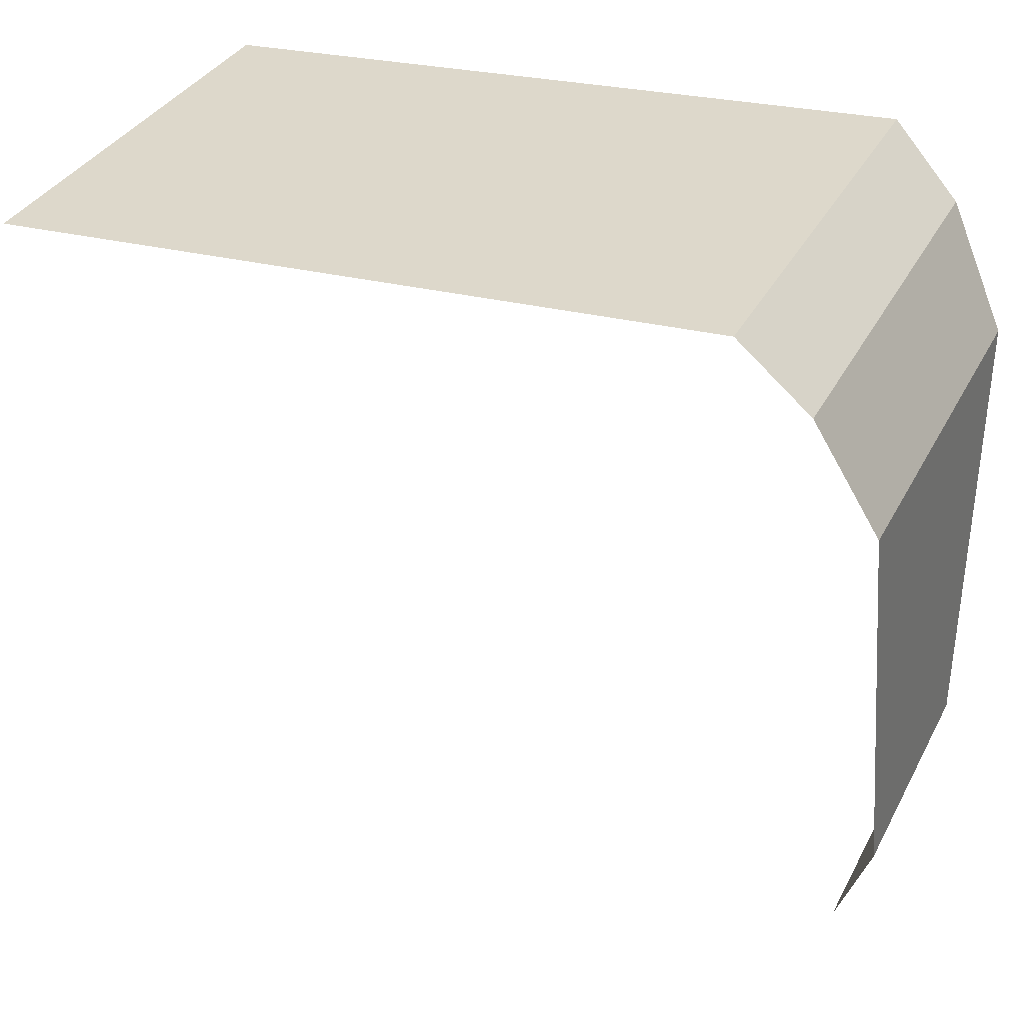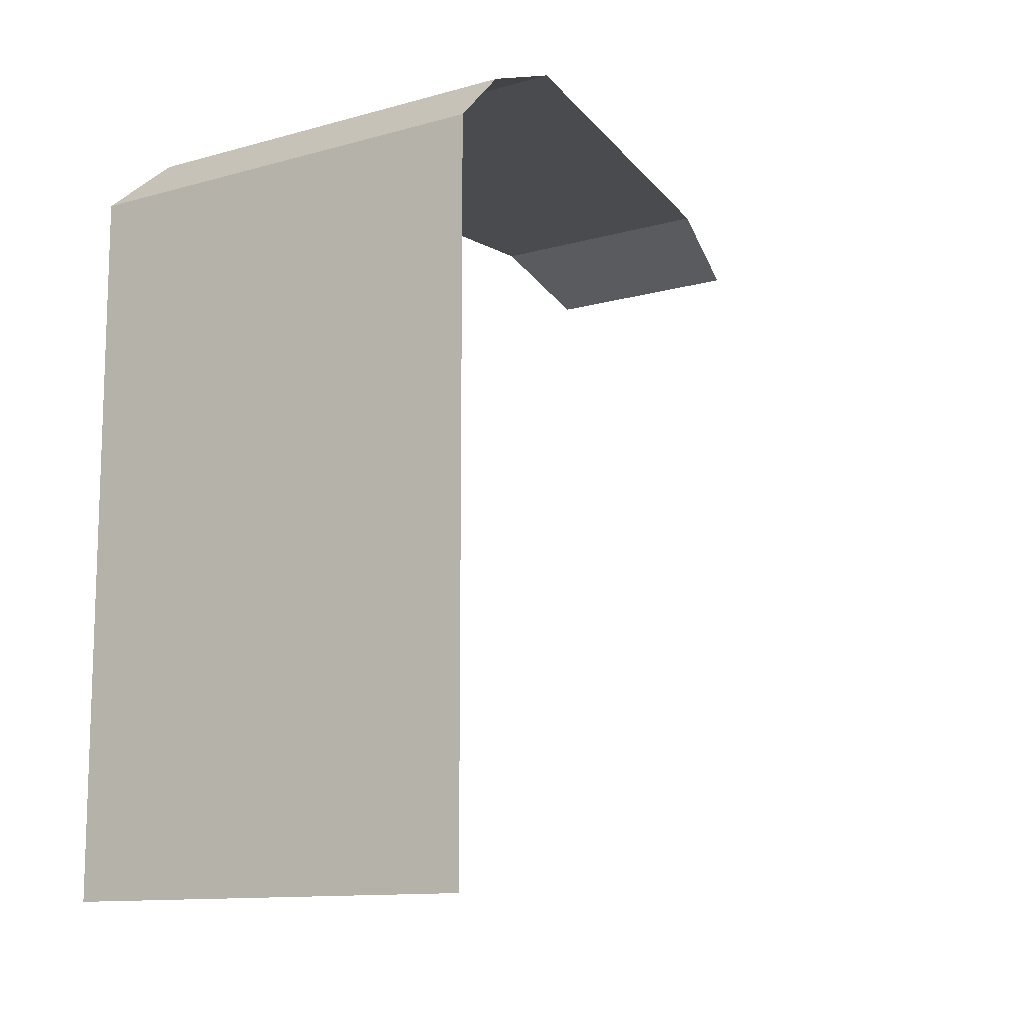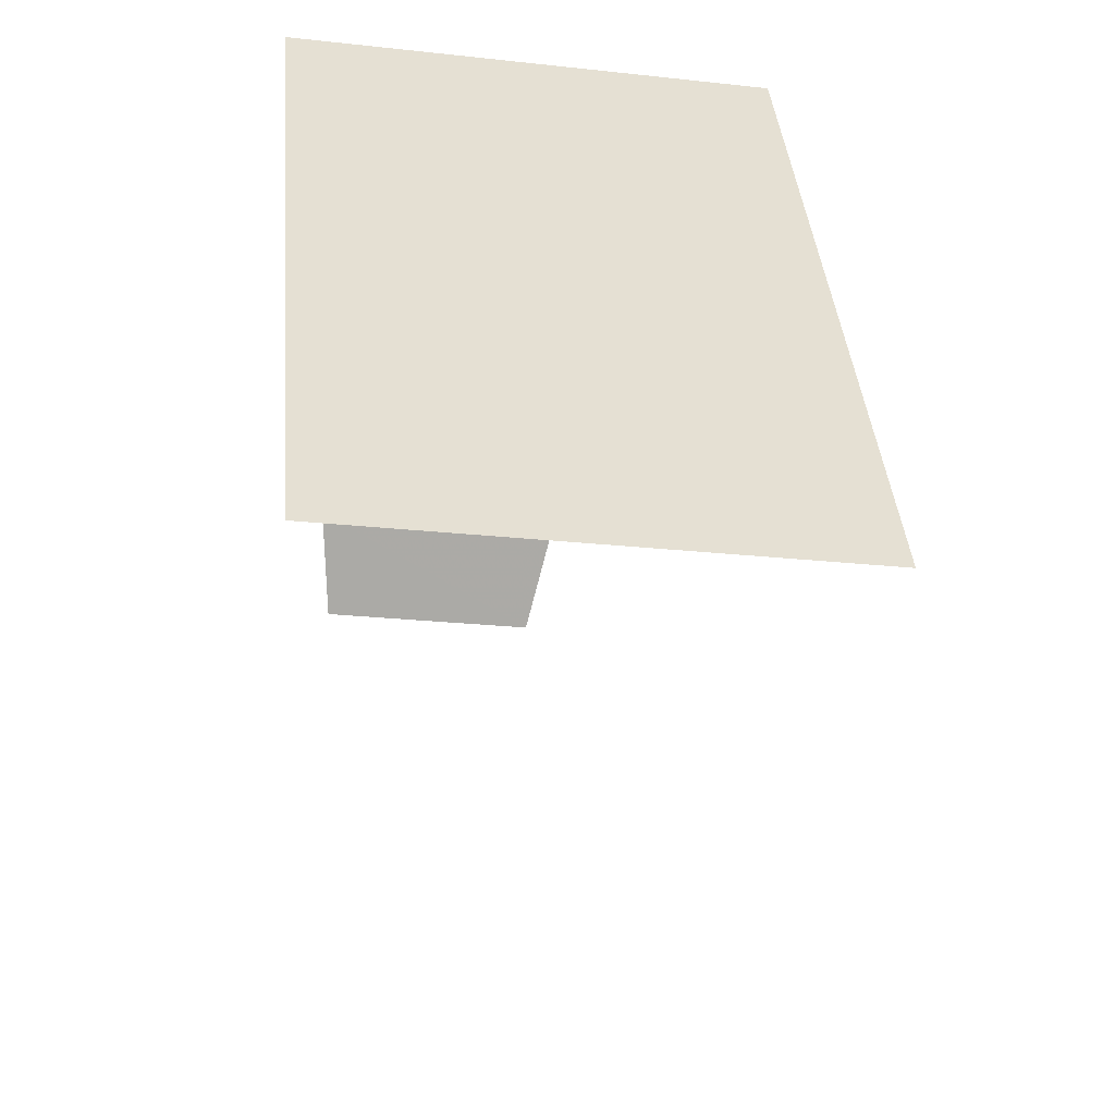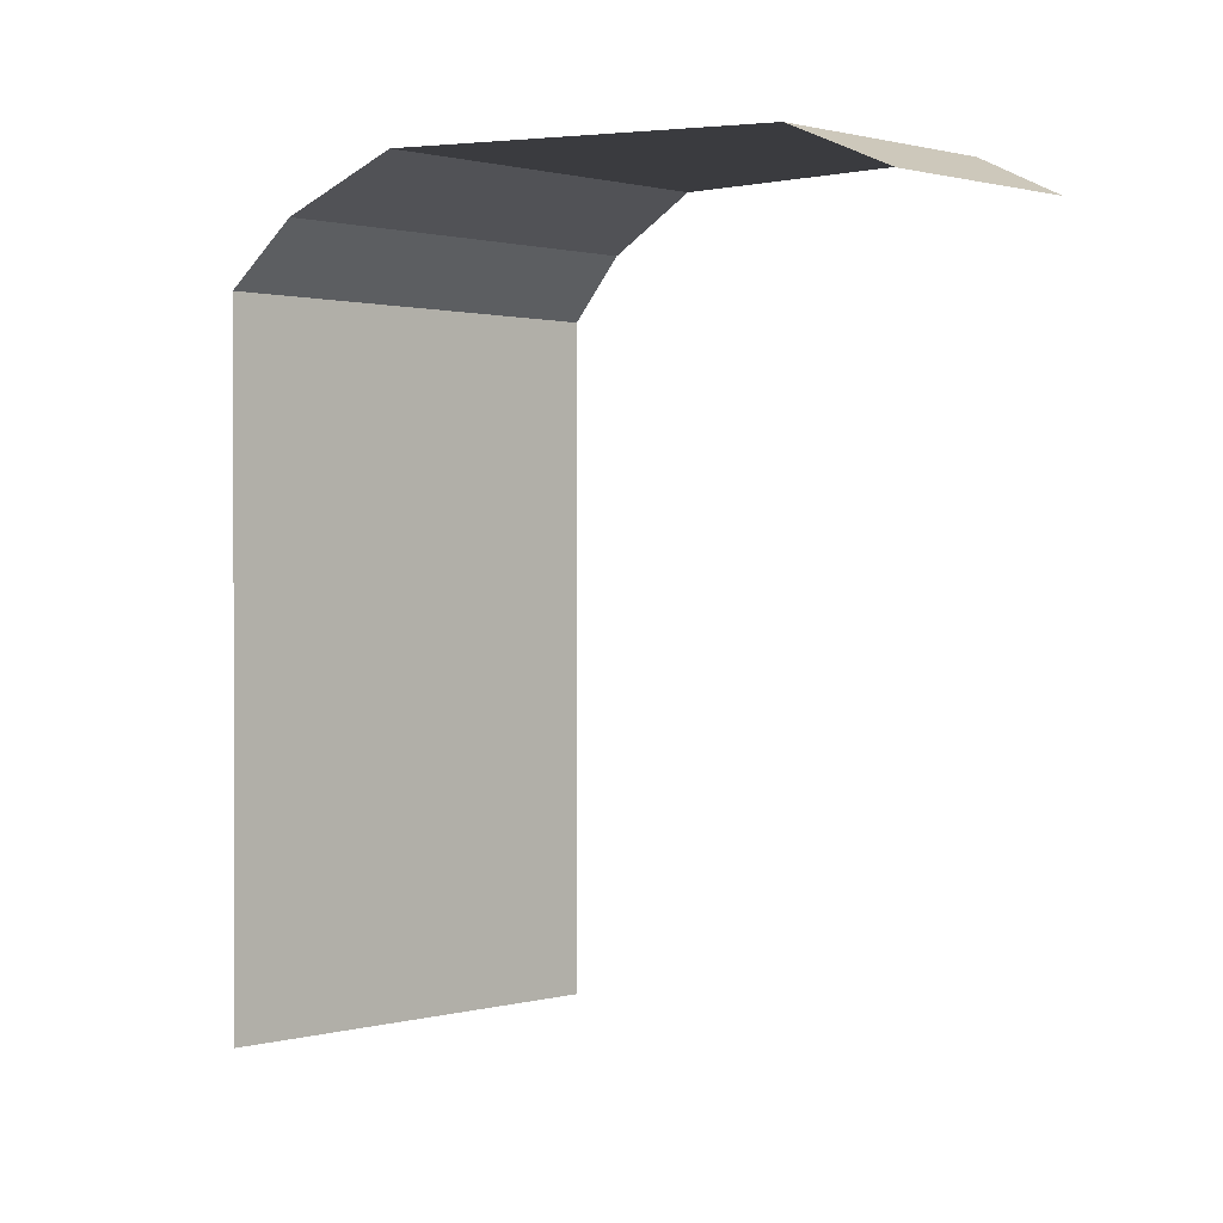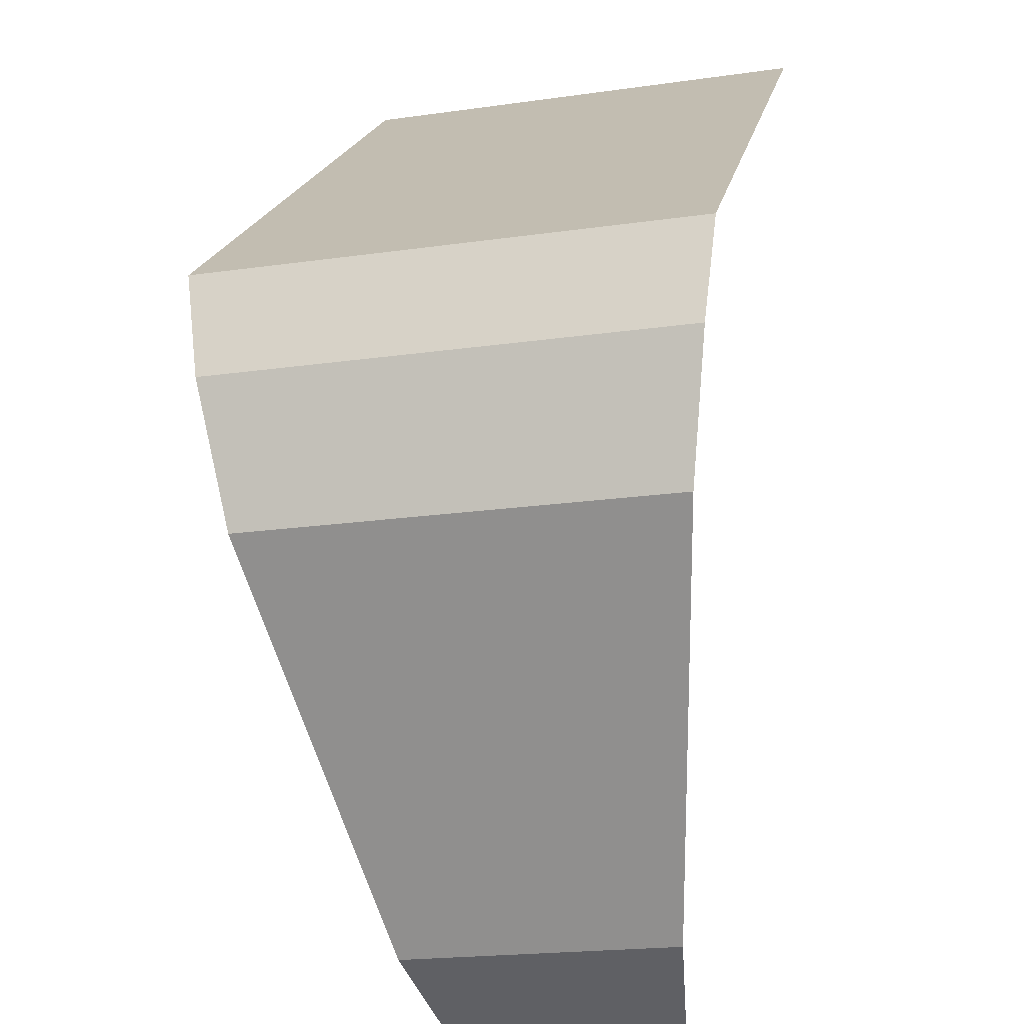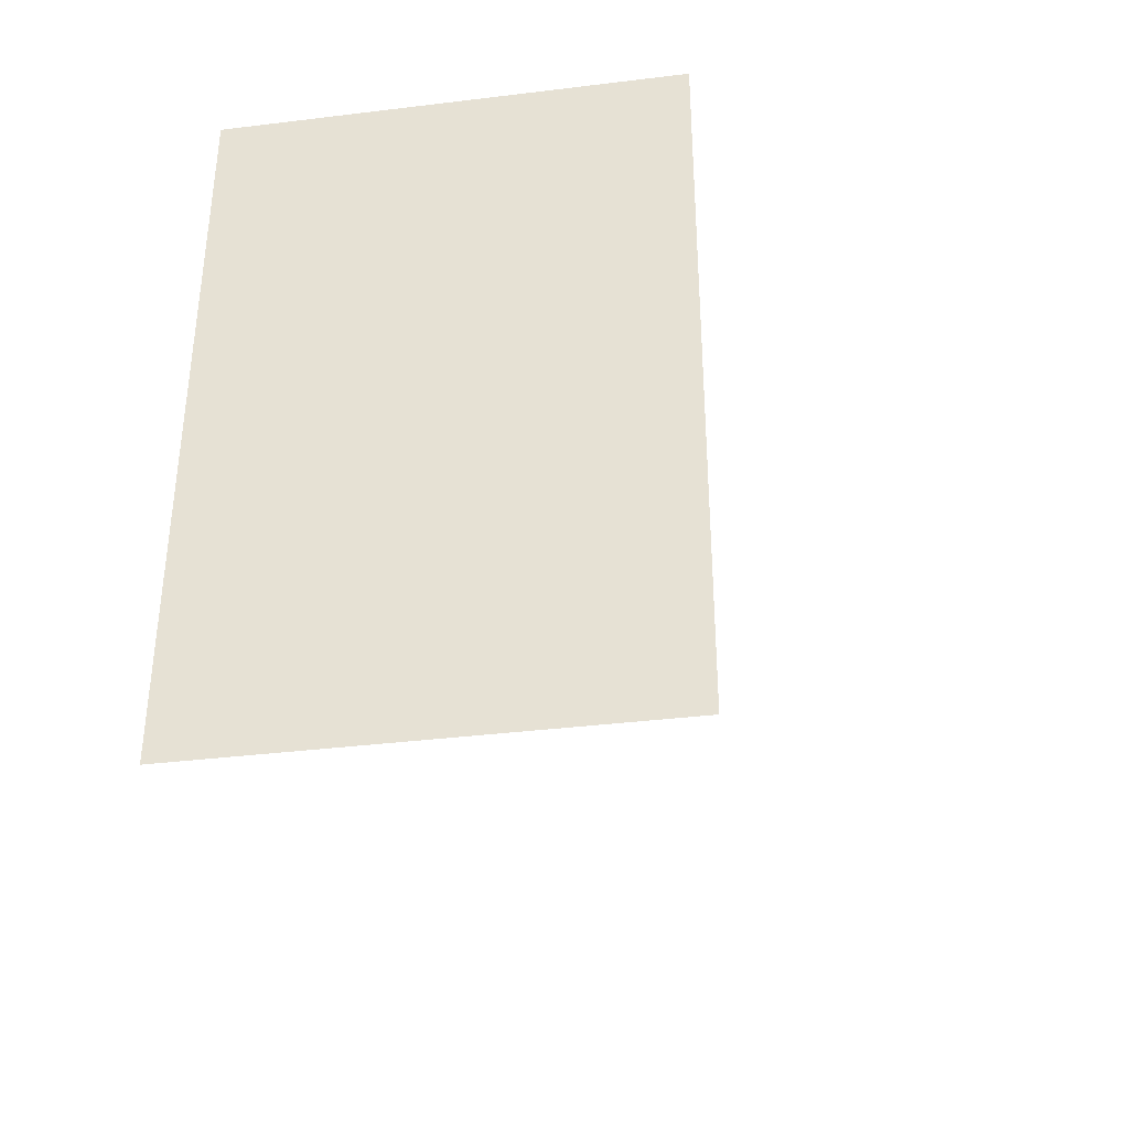
<metadata>
{"format":"obj","ext":"obj","renderer":"f3d","projection":"perspective","resolution":1024,"background":"white","views":[{"elev":24.5,"azim":114.9,"up":"+Z"},{"elev":-11.9,"azim":43.0,"up":"+Y"},{"elev":38.5,"azim":-4.8,"up":"+Z"},{"elev":0.9,"azim":144.7,"up":"+Y"},{"elev":20.0,"azim":-169.5,"up":"+Z"},{"elev":-37.4,"azim":18.1,"up":"+Y"}]}
</metadata>
<code>
v  0.07237 0.1367 0.2177
v  0 0.1367 0.2293
v  0 0.1522 0.2645
v  0.08349 0.1522 0.2511
v  0 0.1585 0.4044
v  0.1277 0.1585 0.3838
v  0 0.1412 0.4456
v  0.1408 0.1412 0.4229
v  -0 0.1199 0.4701
v  0.1485 0.1199 0.4461
v  -0 -0.1201 0.4701
v  0.1485 -0.1201 0.4461
g Object01
f 1 2 3
f 3 4 1
f 4 3 5
f 5 6 4
f 6 5 7
f 7 8 6
f 8 7 9
f 9 10 8
f 10 9 11
f 11 12 10
g

</code>
